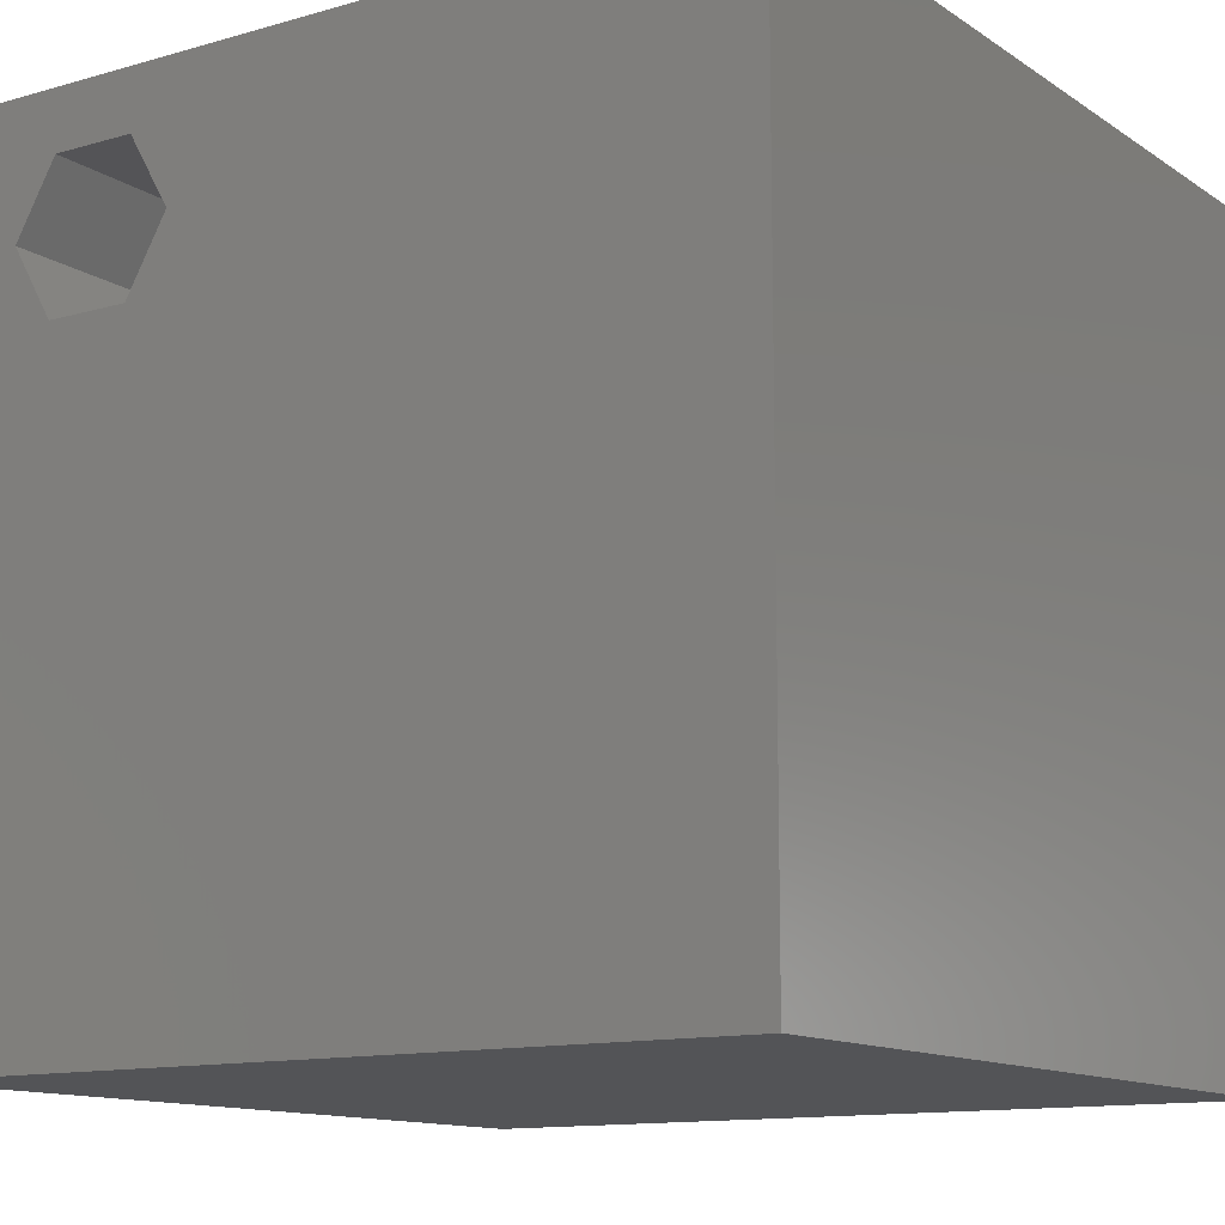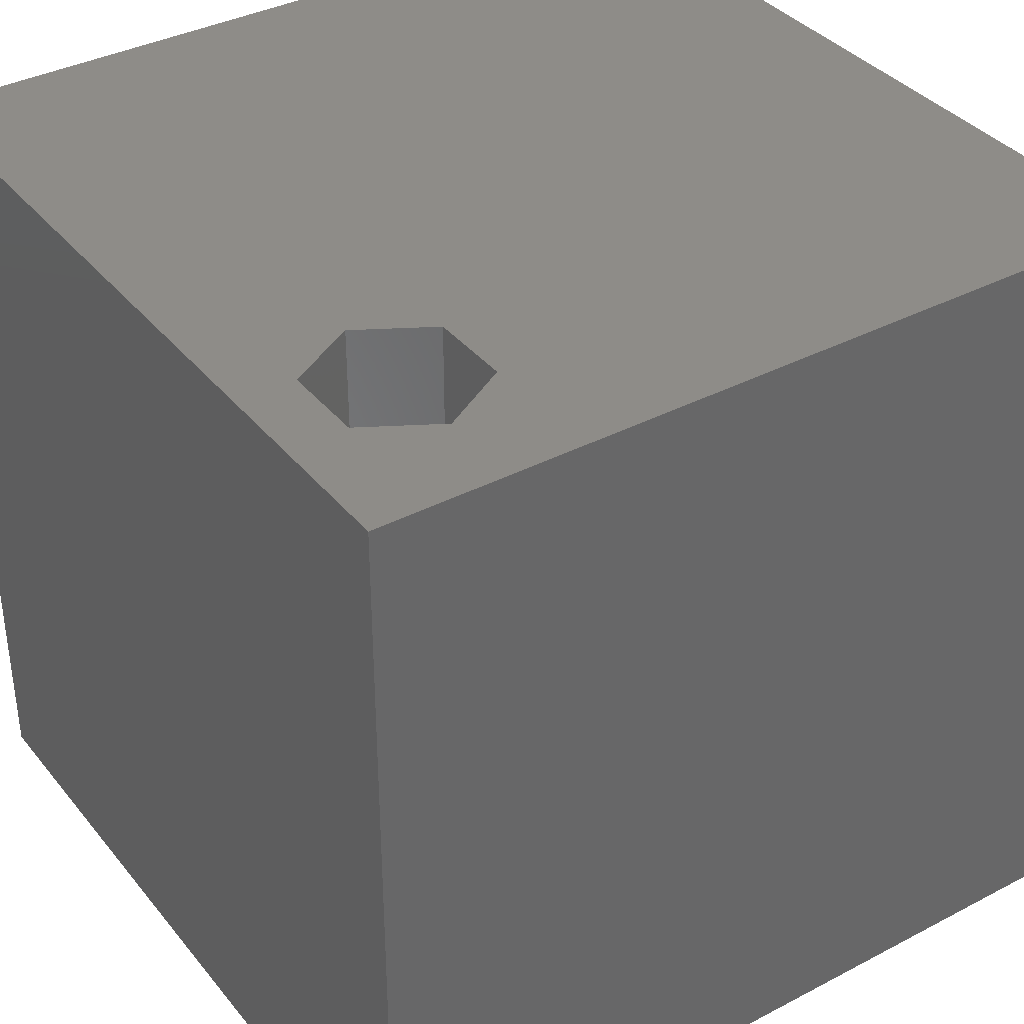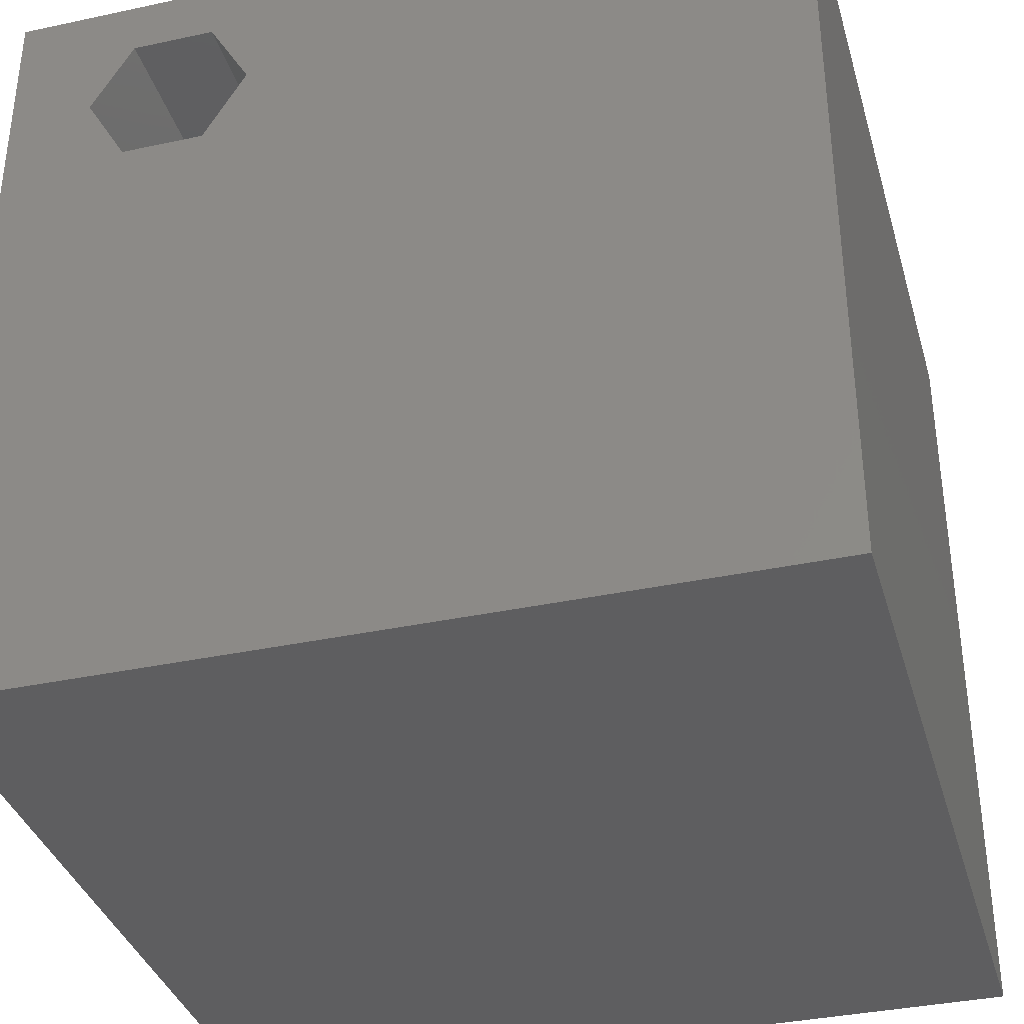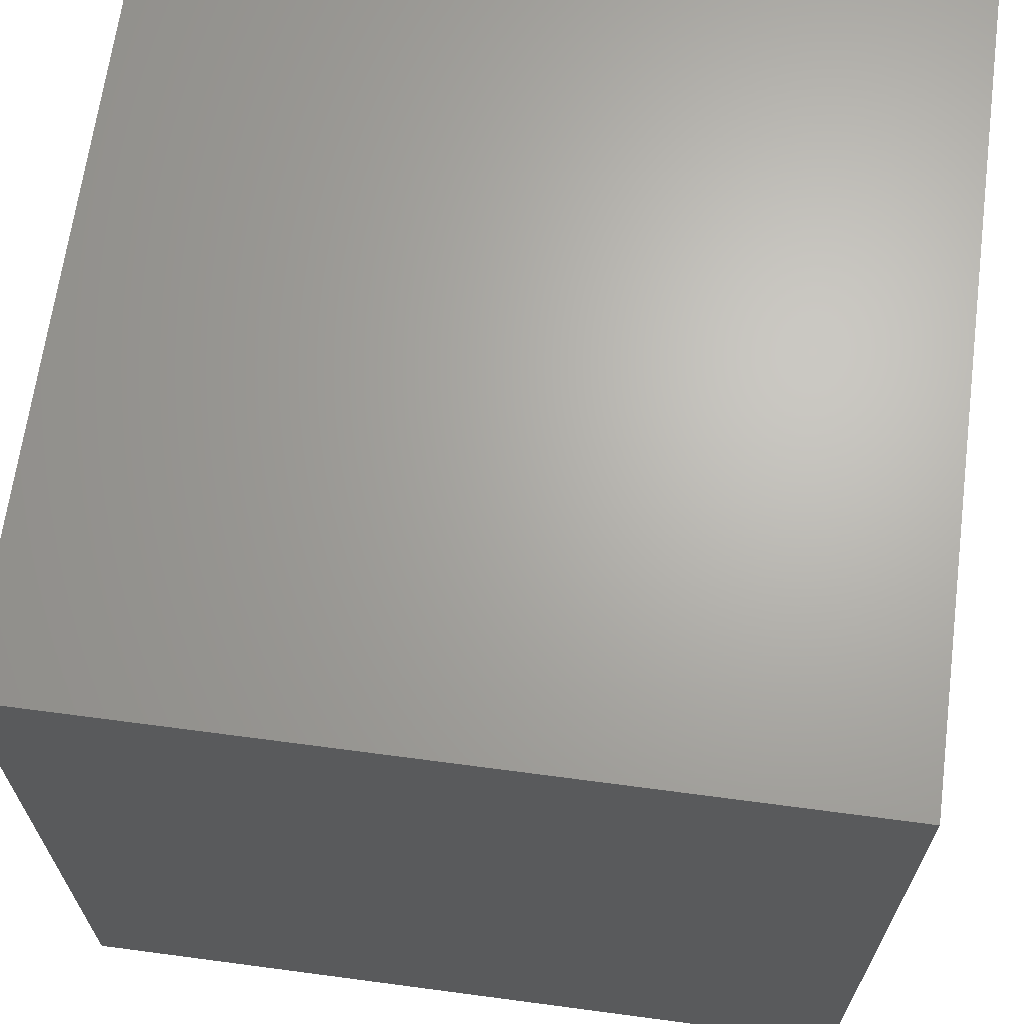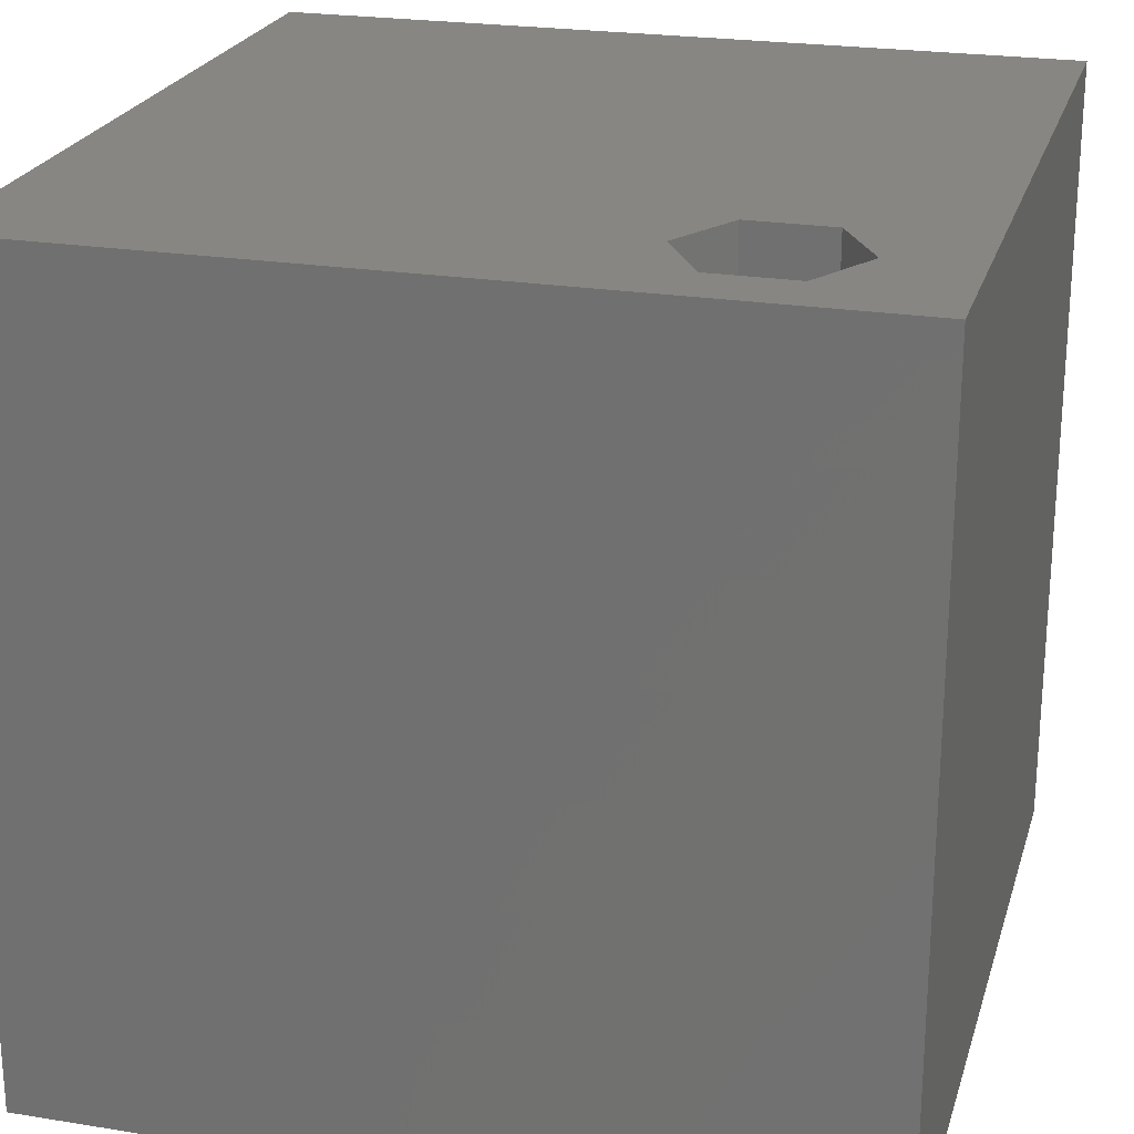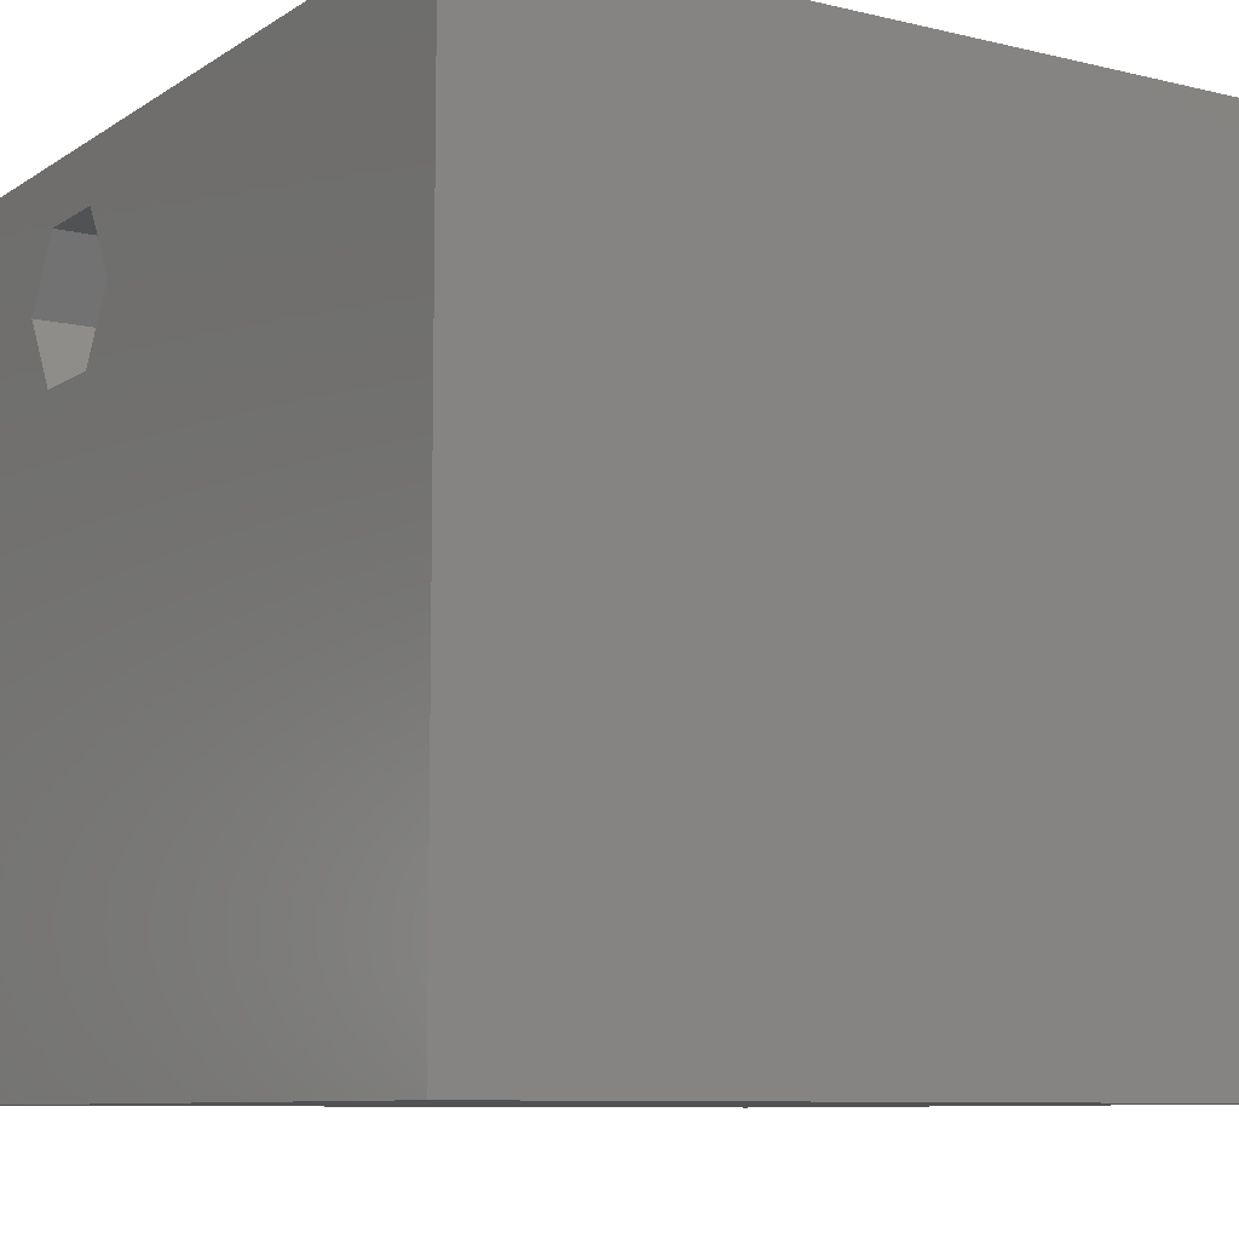
<metadata>
{"format":"stl","ext":"stl","renderer":"f3d","projection":"perspective","resolution":1024,"background":"white","views":[{"elev":-12.4,"azim":33.9,"up":"+Y"},{"elev":37.0,"azim":-124.0,"up":"+Z"},{"elev":-36.2,"azim":15.7,"up":"+Y"},{"elev":66.4,"azim":-172.4,"up":"+Y"},{"elev":23.2,"azim":-164.7,"up":"+Z"},{"elev":-8.9,"azim":57.7,"up":"+Y"}]}
</metadata>
<code>
# stl→obj: 20 verts, 36 faces
v 0 10 10
v 0 10 0
v 0 0 10
v 0 0 0
v 1.042 8.391 10
v 1.552 9.275 10
v 2.571 9.275 10
v 10 10 10
v 3.081 8.391 10
v 10 0 10
v 2.571 7.508 10
v 1.552 7.508 10
v 10 10 0
v 10 0 0
v 1.042 8.391 2.45
v 1.552 9.275 2.45
v 2.571 9.275 2.45
v 3.081 8.391 2.45
v 2.571 7.508 2.45
v 1.552 7.508 2.45
f 1 2 3
f 3 2 4
f 5 1 3
f 5 6 1
f 1 6 7
f 1 7 8
f 8 7 9
f 8 9 10
f 10 9 11
f 10 11 3
f 3 11 12
f 3 12 5
f 13 8 14
f 14 8 10
f 2 13 4
f 4 13 14
f 8 13 1
f 1 13 2
f 14 10 4
f 4 10 3
f 15 16 5
f 5 16 6
f 16 17 6
f 6 17 7
f 17 18 7
f 7 18 9
f 18 19 9
f 9 19 11
f 19 20 11
f 11 20 12
f 20 15 12
f 12 15 5
f 15 20 16
f 16 20 19
f 16 19 17
f 17 19 18

</code>
